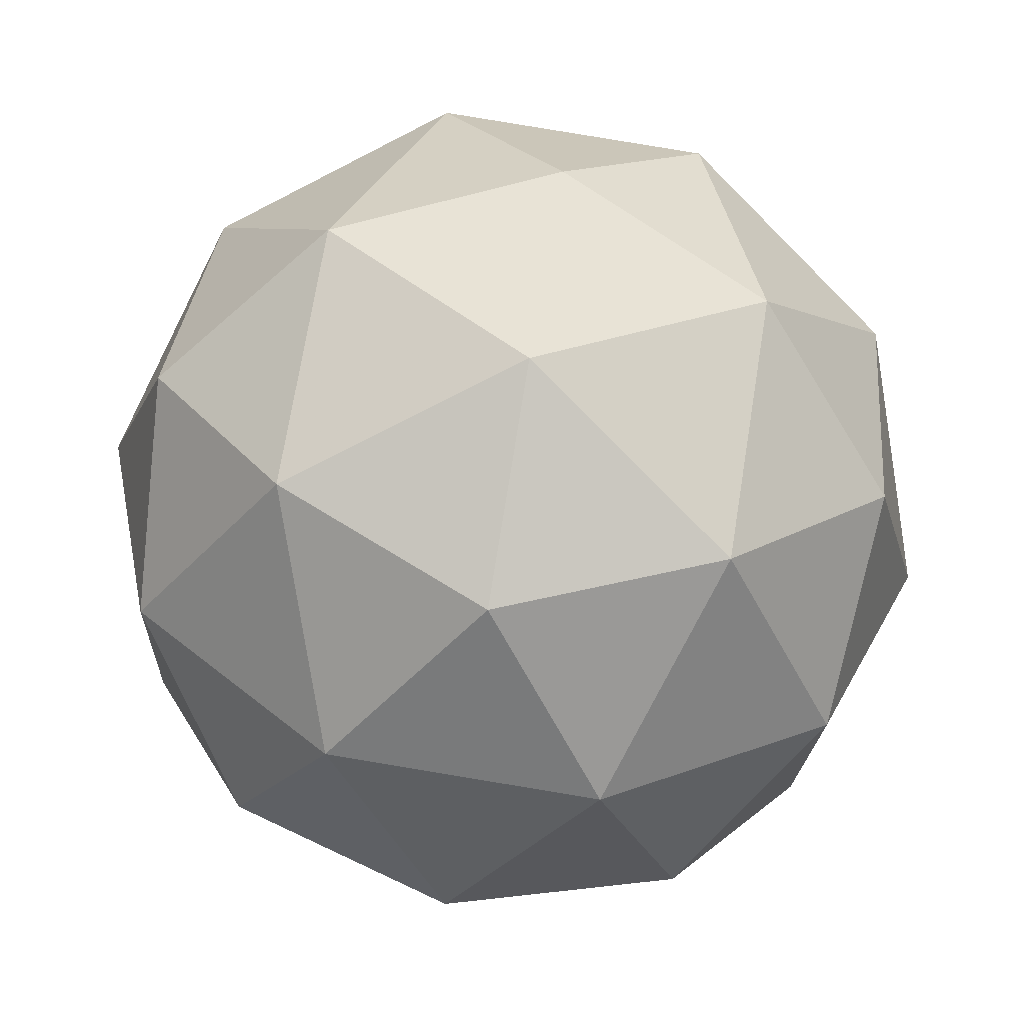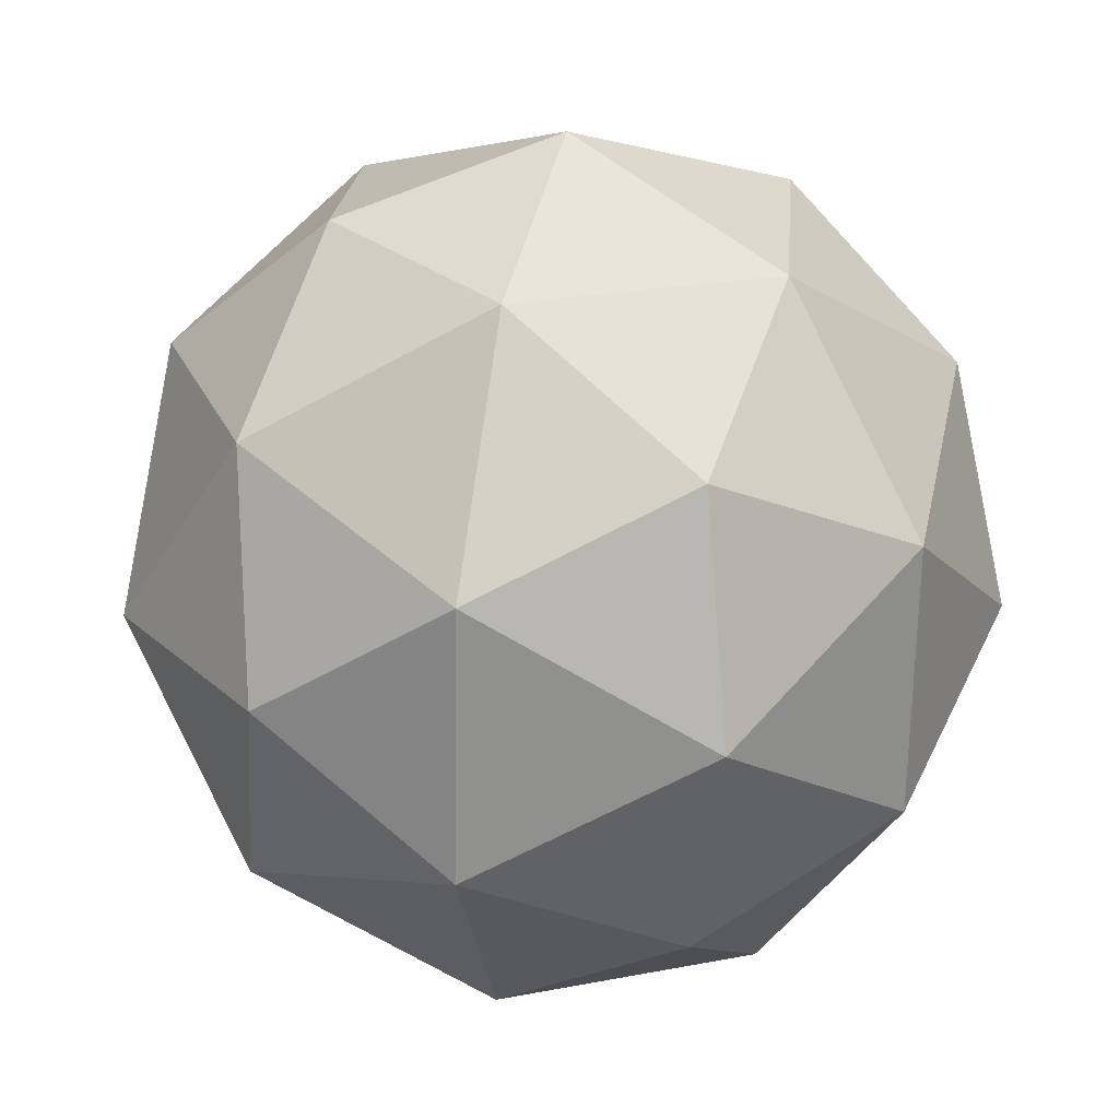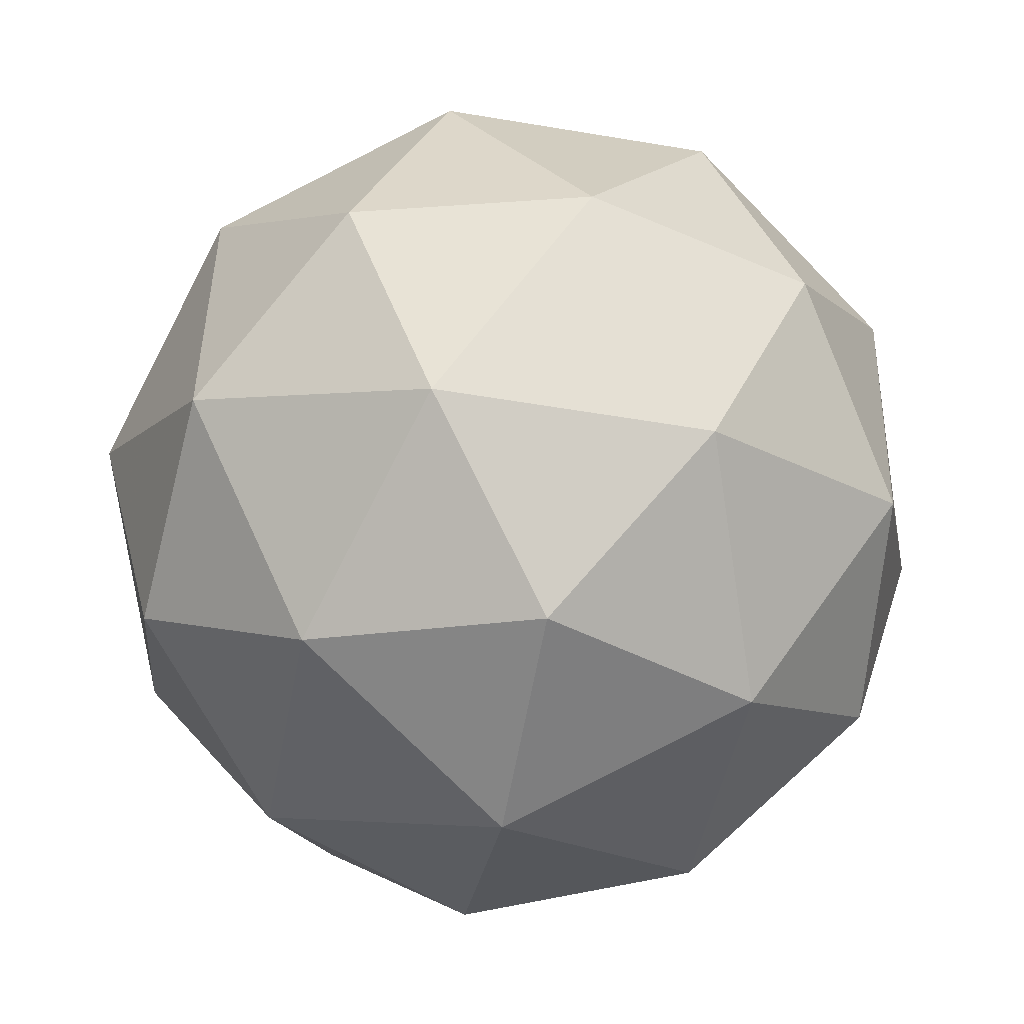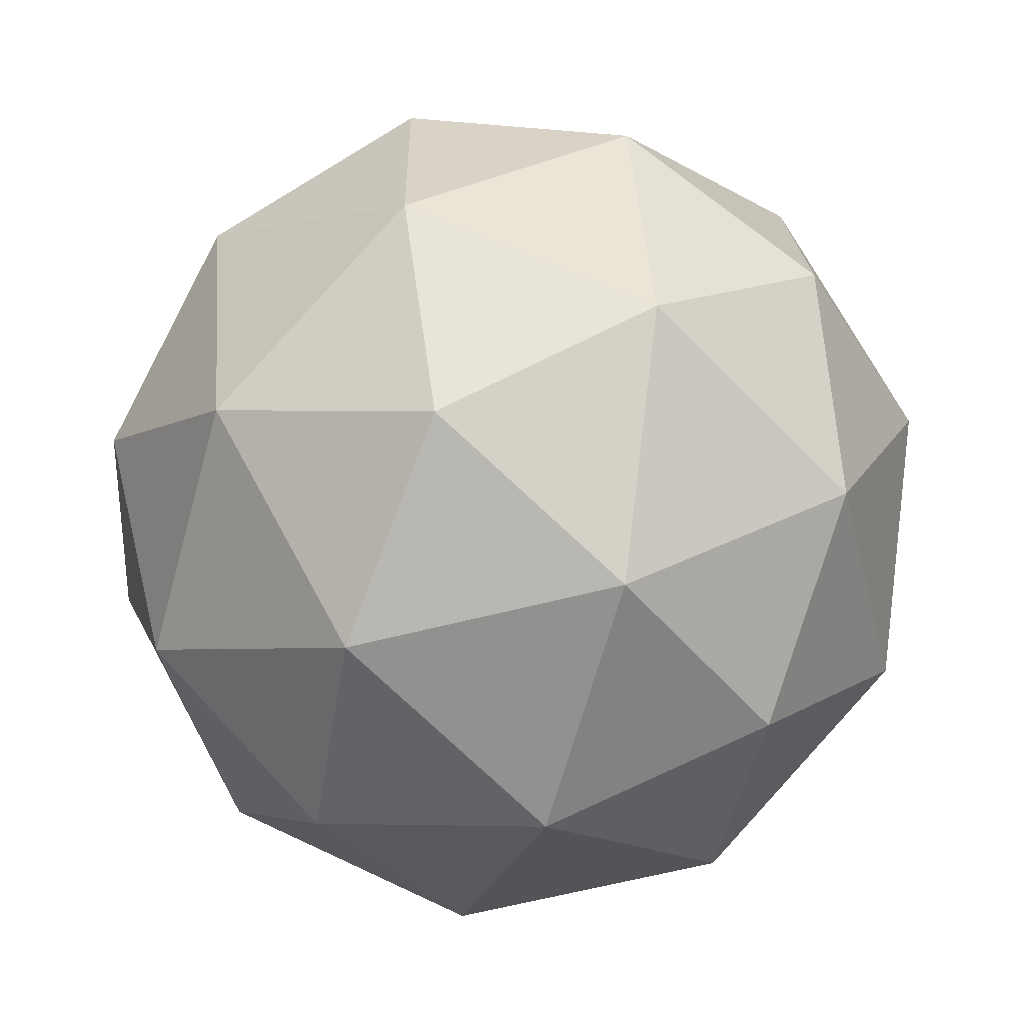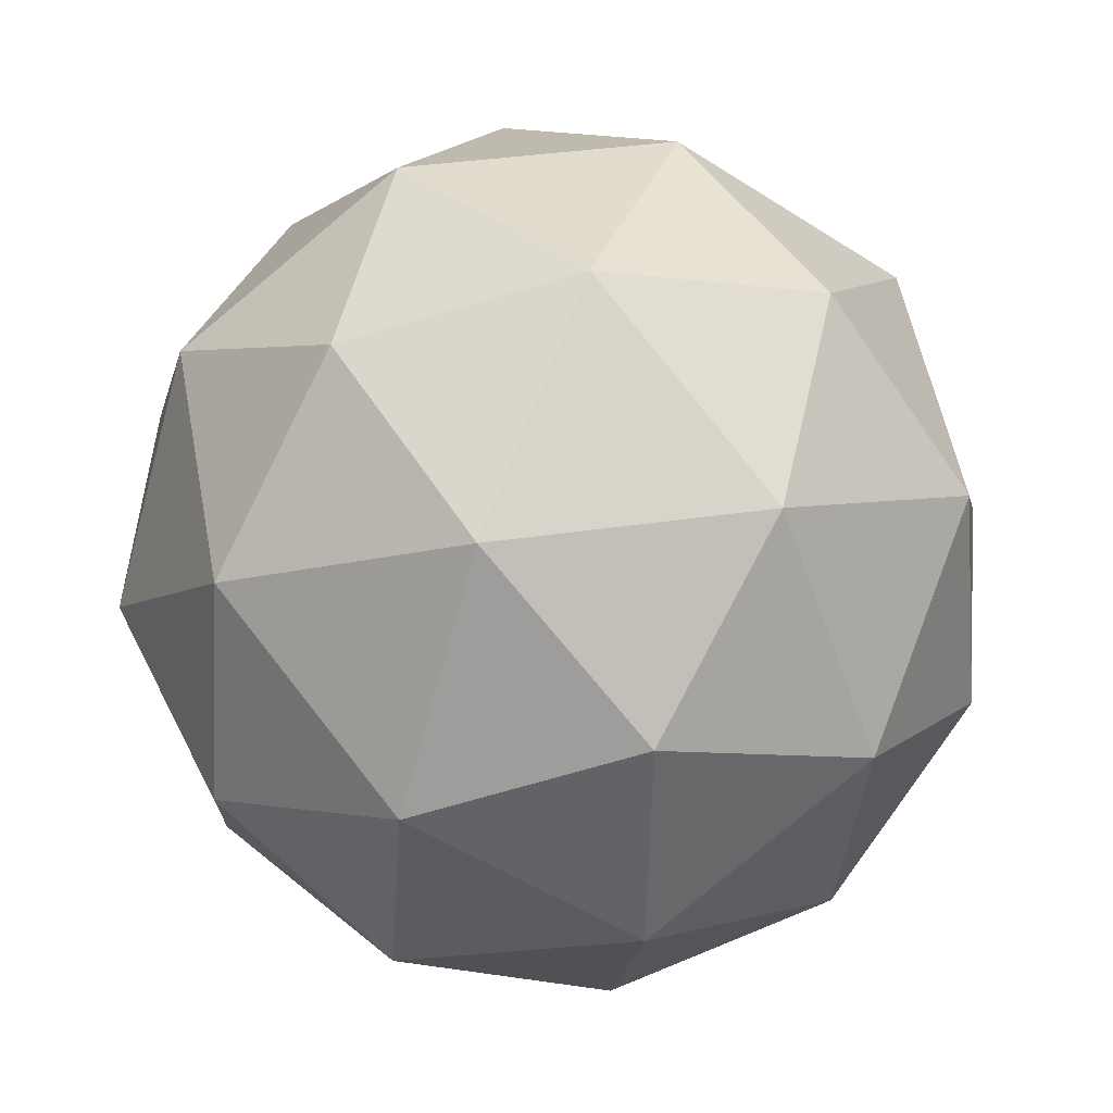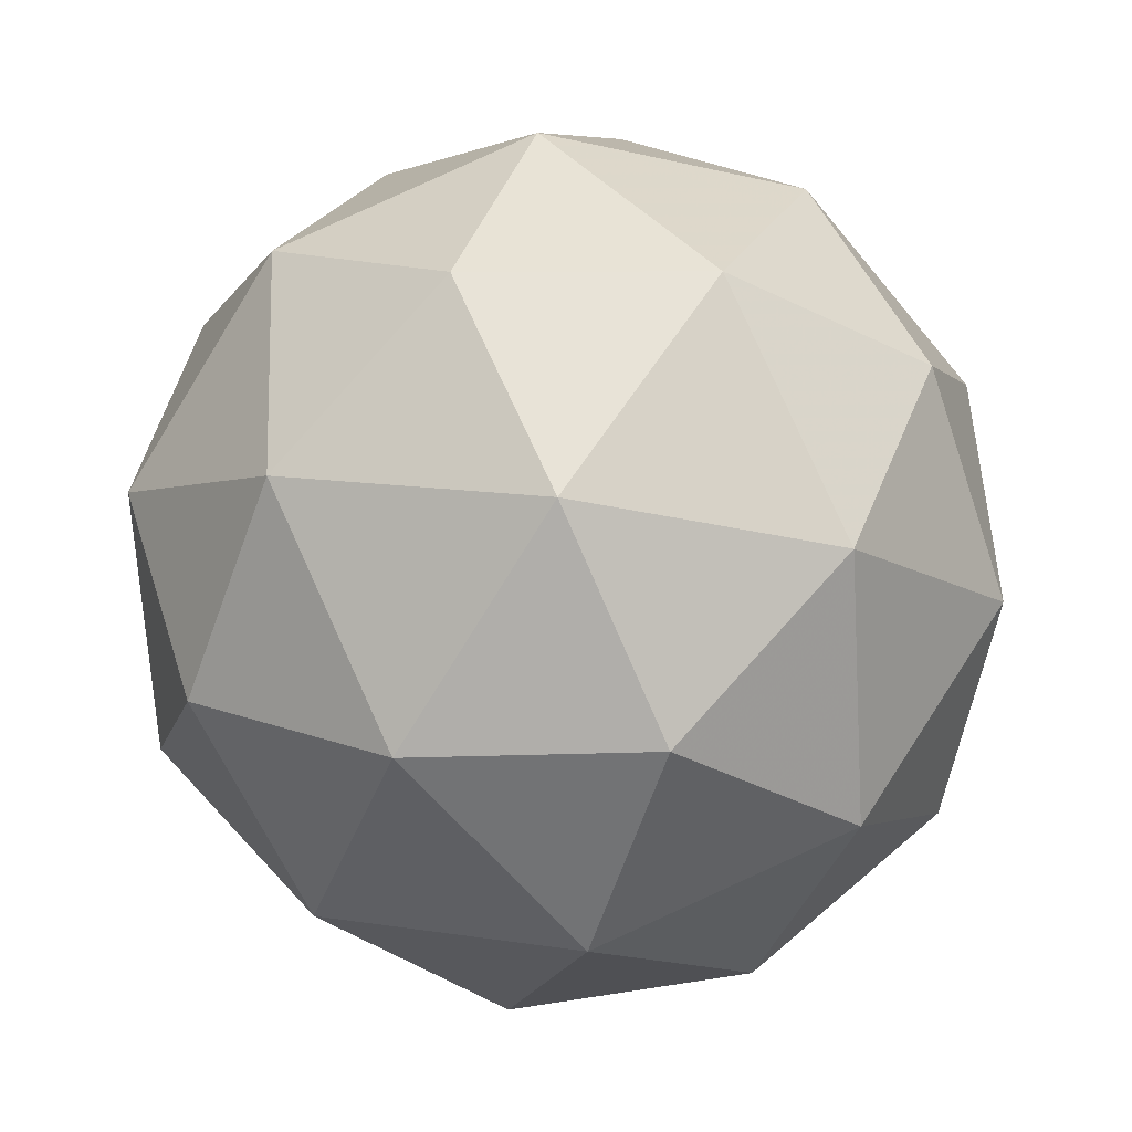
<metadata>
{"format":"obj","ext":"obj","renderer":"f3d","projection":"perspective","resolution":1024,"background":"white","views":[{"elev":43.3,"azim":-91.4,"up":"+Z"},{"elev":-4.5,"azim":-75.5,"up":"+Y"},{"elev":19.8,"azim":179.6,"up":"+Y"},{"elev":-19.3,"azim":13.4,"up":"+Y"},{"elev":0.6,"azim":144.5,"up":"+Z"},{"elev":-4.9,"azim":-79.2,"up":"+Z"}]}
</metadata>
<code>
v 0.4922 0.2925 -0.02653
v 0.4443 0.3368 0.0266
v 0.5271 0.3512 0.02265
v 0.5658 0.2774 0.01129
v 0.507 0.2174 0.008227
v 0.4319 0.2541 0.01769
v 0.4883 0.349 0.09725
v 0.5634 0.3123 0.08779
v 0.551 0.2296 0.07888
v 0.4682 0.2152 0.08283
v 0.4295 0.289 0.09419
v 0.5031 0.2738 0.132
v 0.5118 0.3287 -0.01154
v 0.4631 0.3202 -0.009217
v 0.4836 0.3547 0.01969
v 0.4277 0.2976 0.01677
v 0.4558 0.2716 -0.01445
v 0.5345 0.2853 -0.01822
v 0.555 0.3198 0.01069
v 0.5 0.25 -0.02002
v 0.5432 0.2411 0.002212
v 0.4645 0.2274 0.005973
v 0.4262 0.3181 0.06174
v 0.4189 0.2695 0.0565
v 0.5095 0.3618 0.06121
v 0.4608 0.3534 0.06354
v 0.5764 0.2969 0.04898
v 0.5536 0.3403 0.05565
v 0.5345 0.213 0.04194
v 0.5691 0.2483 0.04374
v 0.4417 0.2261 0.04983
v 0.4858 0.2045 0.04426
v 0.4521 0.3253 0.1033
v 0.5308 0.339 0.09951
v 0.5676 0.2688 0.08871
v 0.5117 0.2117 0.08579
v 0.4403 0.2466 0.09479
v 0.4954 0.3164 0.1255
v 0.4608 0.2811 0.1237
v 0.5395 0.2948 0.1199
v 0.5322 0.2462 0.1147
v 0.4835 0.2377 0.117
f 1 14 13
f 2 14 16
f 1 13 18
f 1 18 20
f 1 20 17
f 2 16 23
f 3 15 25
f 4 19 27
f 5 21 29
f 6 22 31
f 2 23 26
f 3 25 28
f 4 27 30
f 5 29 32
f 6 31 24
f 7 33 38
f 8 34 40
f 9 35 41
f 10 36 42
f 11 37 39
f 39 42 12
f 39 37 42
f 37 10 42
f 42 41 12
f 42 36 41
f 36 9 41
f 41 40 12
f 41 35 40
f 35 8 40
f 40 38 12
f 40 34 38
f 34 7 38
f 38 39 12
f 38 33 39
f 33 11 39
f 24 37 11
f 24 31 37
f 31 10 37
f 32 36 10
f 32 29 36
f 29 9 36
f 30 35 9
f 30 27 35
f 27 8 35
f 28 34 8
f 28 25 34
f 25 7 34
f 26 33 7
f 26 23 33
f 23 11 33
f 31 32 10
f 31 22 32
f 22 5 32
f 29 30 9
f 29 21 30
f 21 4 30
f 27 28 8
f 27 19 28
f 19 3 28
f 25 26 7
f 25 15 26
f 15 2 26
f 23 24 11
f 23 16 24
f 16 6 24
f 17 22 6
f 17 20 22
f 20 5 22
f 20 21 5
f 20 18 21
f 18 4 21
f 18 19 4
f 18 13 19
f 13 3 19
f 16 17 6
f 16 14 17
f 14 1 17
f 13 15 3
f 13 14 15
f 14 2 15

</code>
